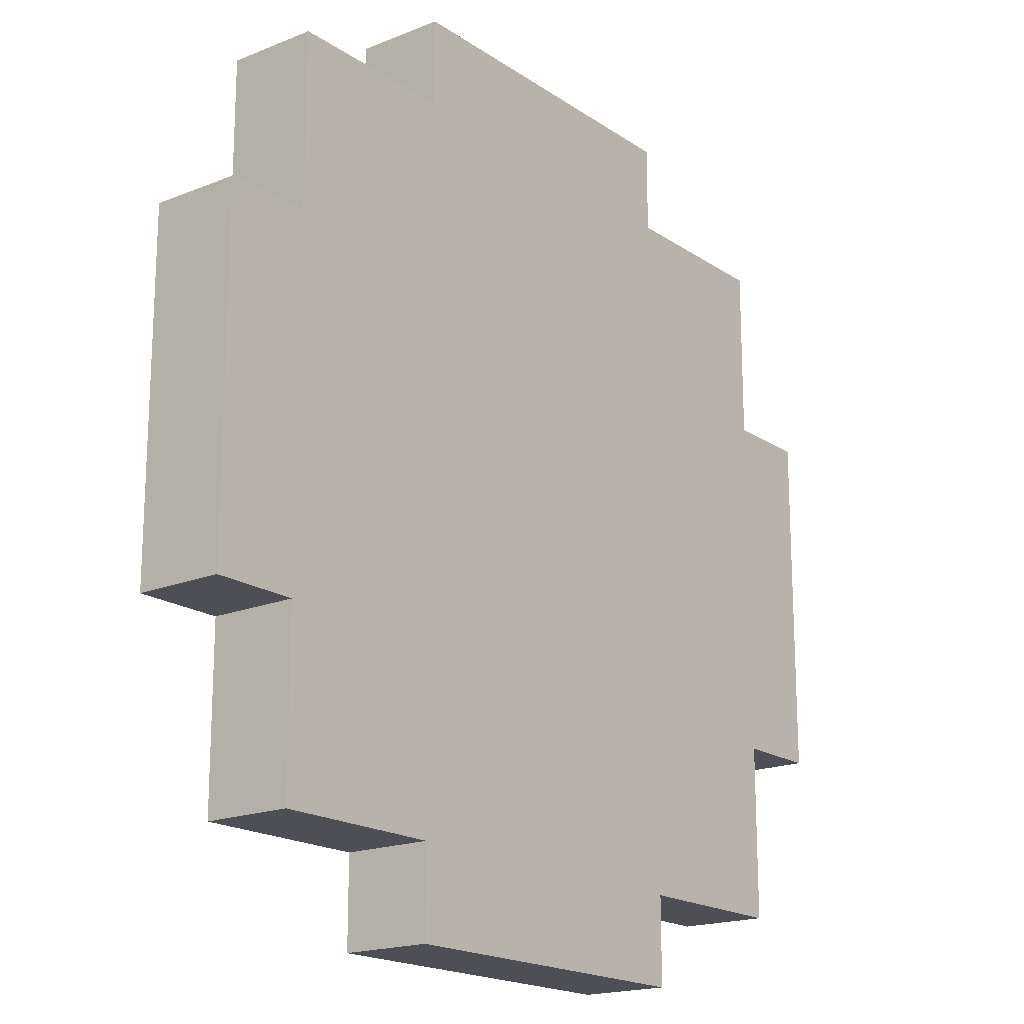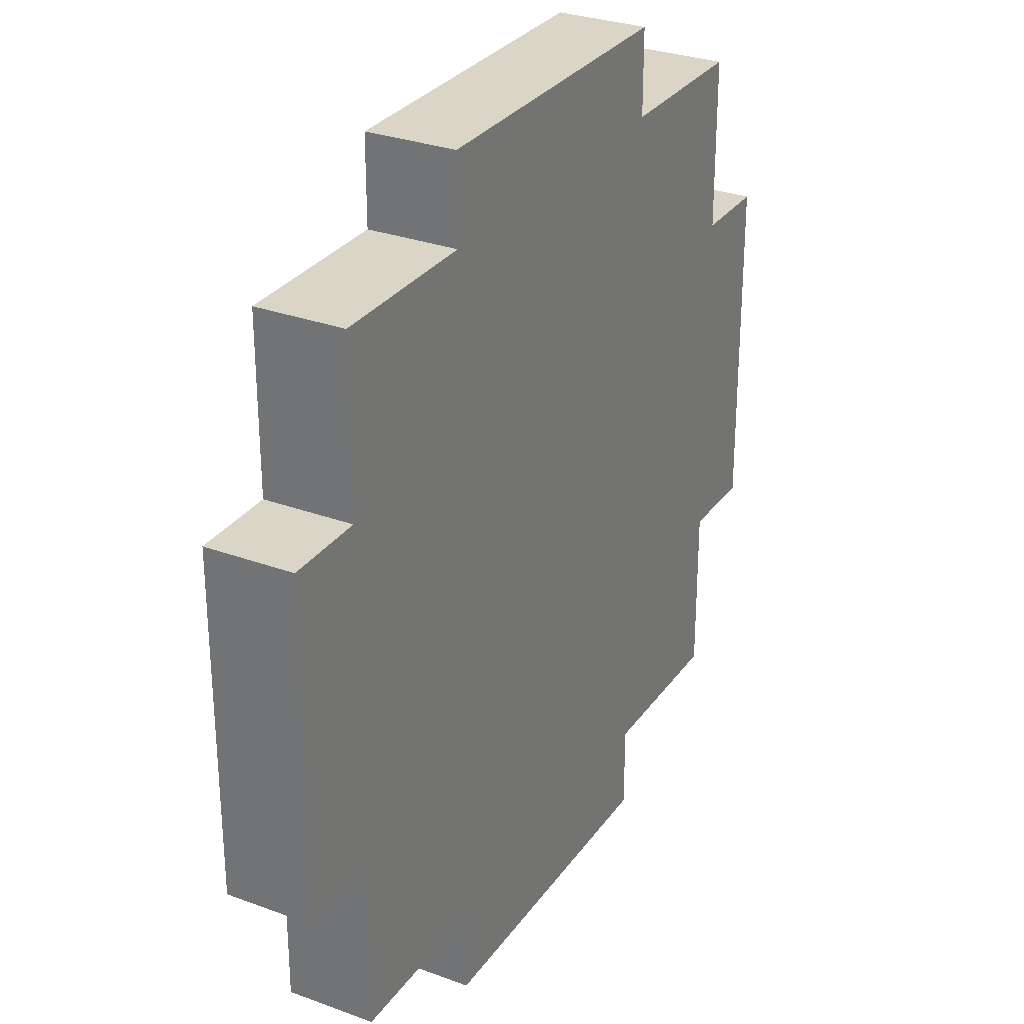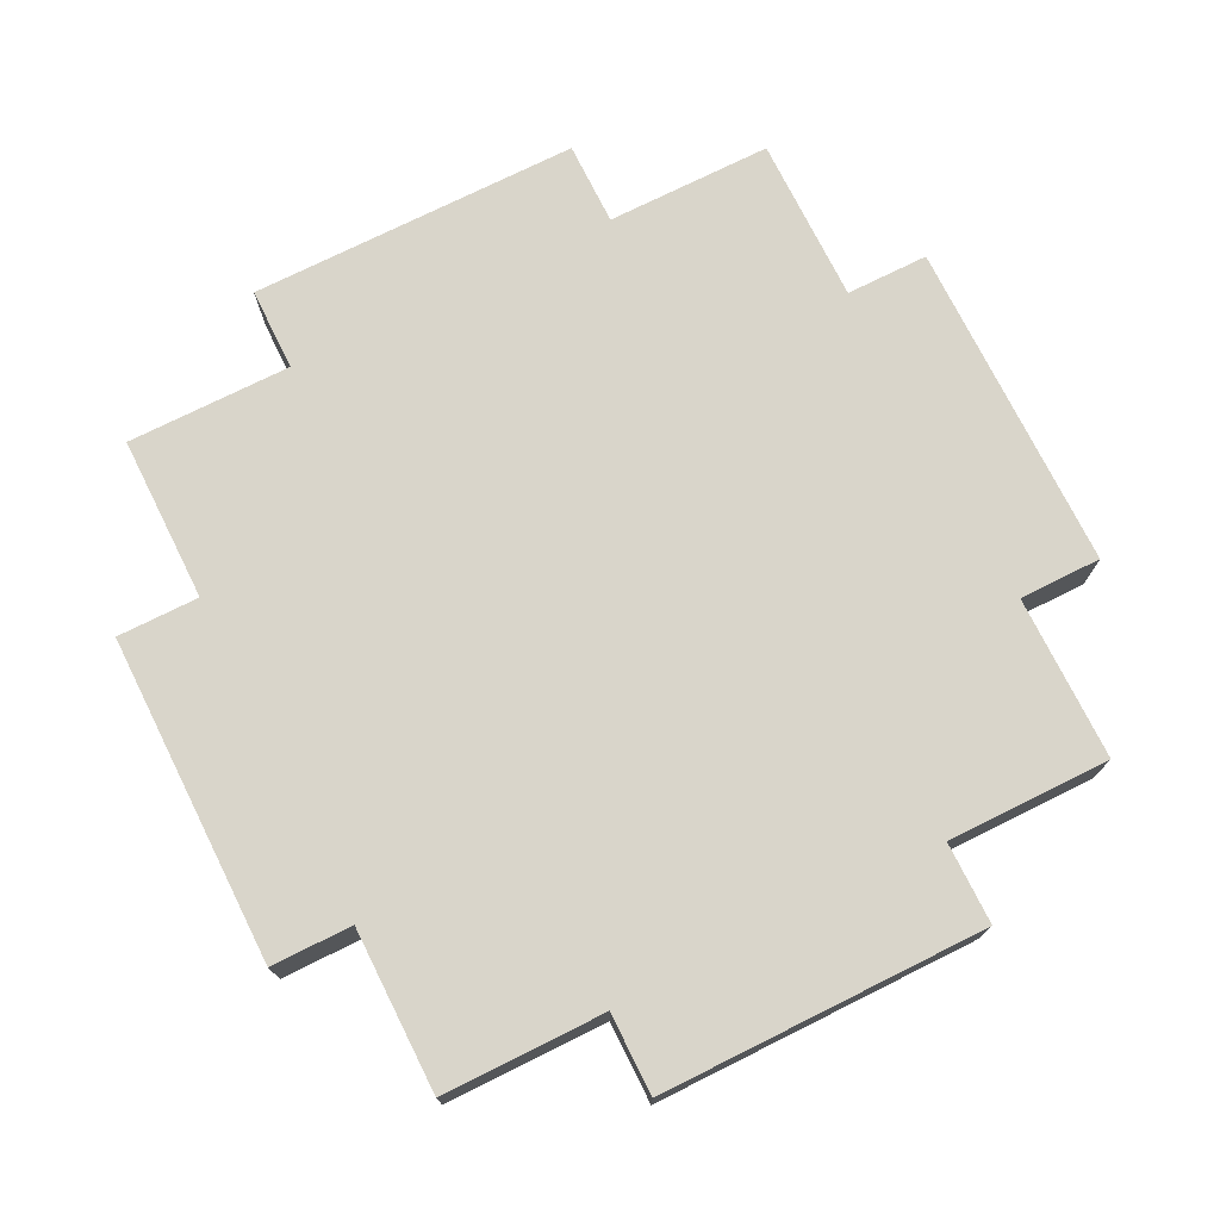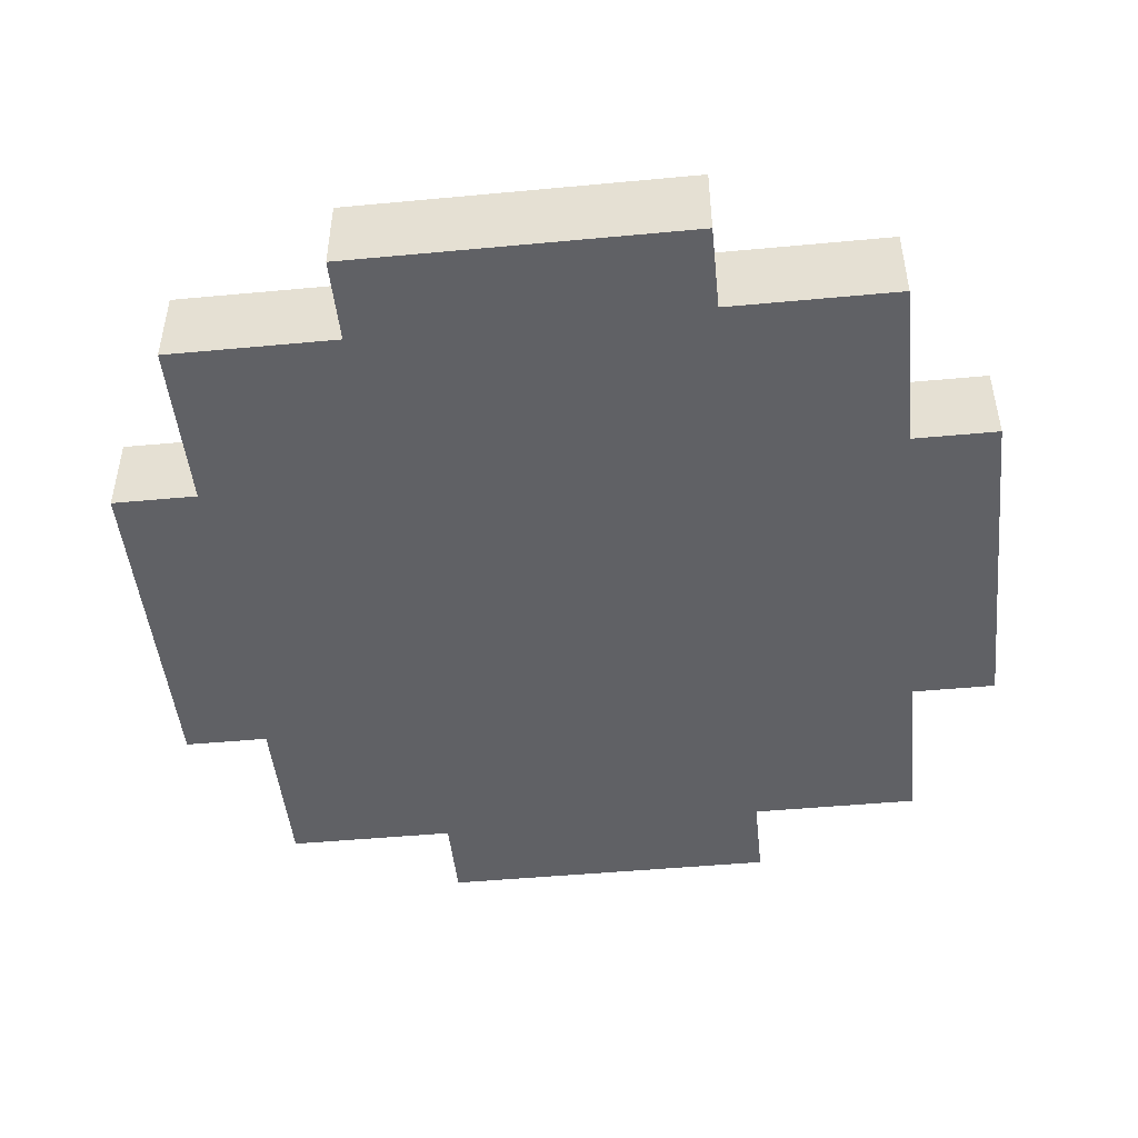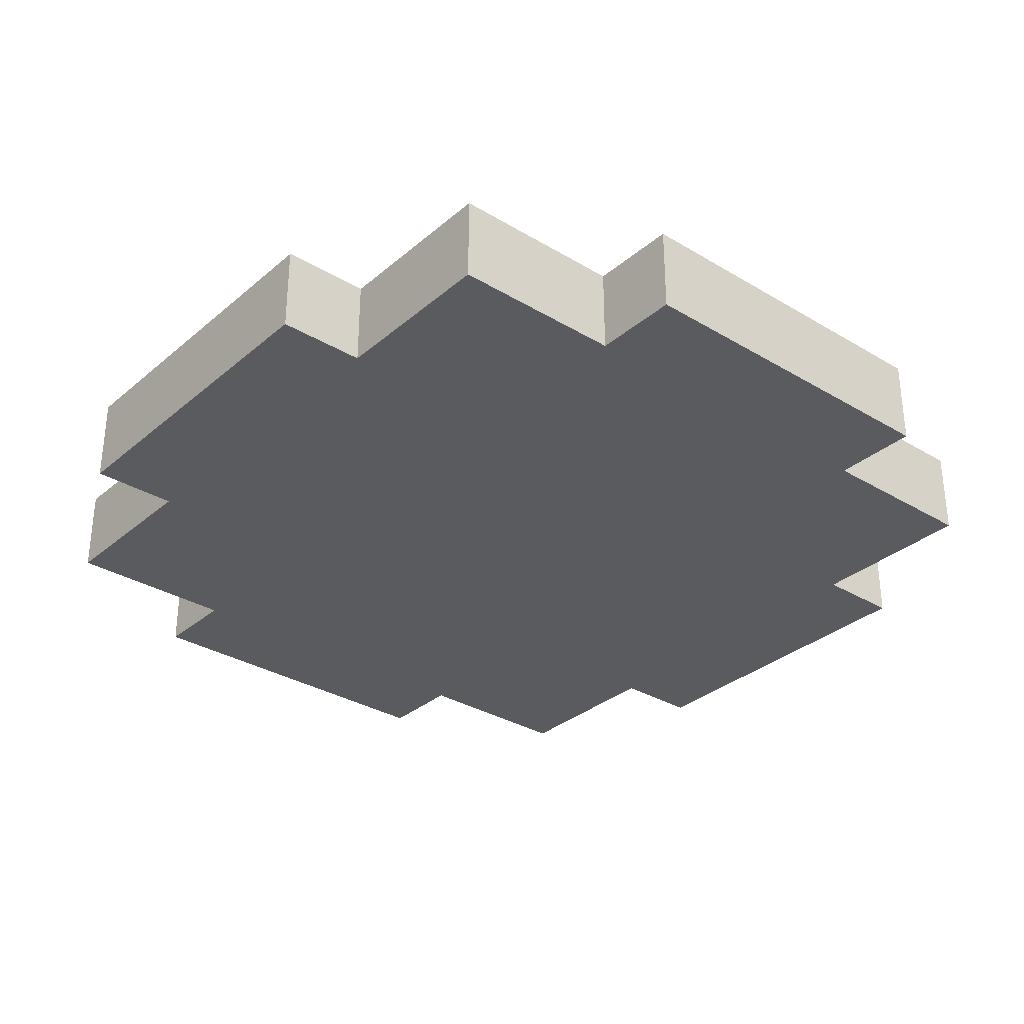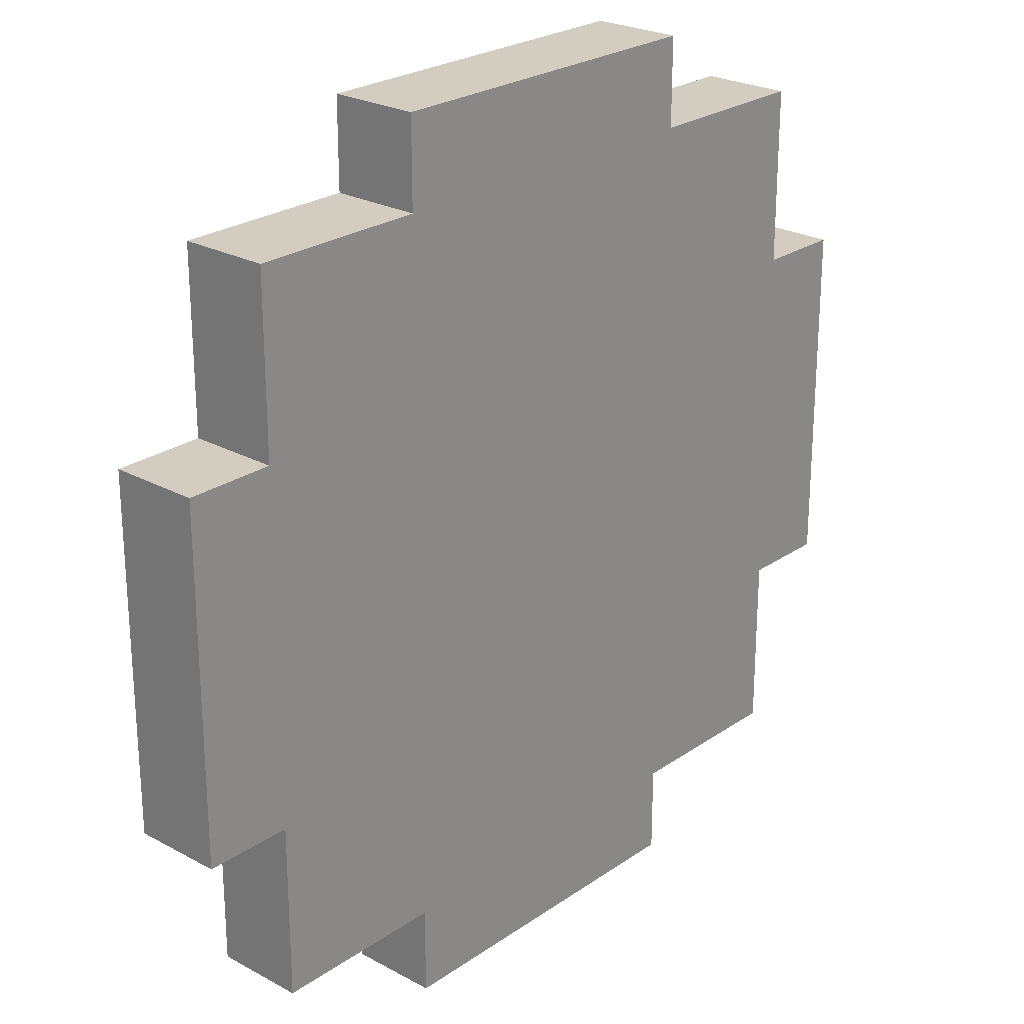
<metadata>
{"format":"obj","ext":"obj","renderer":"f3d","projection":"perspective","resolution":1024,"background":"white","views":[{"elev":-18.3,"azim":128.0,"up":"+Z"},{"elev":29.6,"azim":118.5,"up":"+Z"},{"elev":74.5,"azim":63.5,"up":"+Y"},{"elev":-47.5,"azim":6.0,"up":"+Y"},{"elev":-32.0,"azim":-130.2,"up":"+Y"},{"elev":24.6,"azim":-48.3,"up":"+Z"}]}
</metadata>
<code>
o
v 0.8 0 -0.1
v 0.8 0 0.3
v 0.8 0.1 -0.1
v 0.8 0.1 0.3
v 0.7 0 -0.3
v 0.7 0 -0.1
v 0.7 0 0.3
v 0.7 0 0.5
v 0.7 0.1 -0.3
v 0.7 0.1 -0.1
v 0.7 0.1 0.3
v 0.7 0.1 0.5
v 0.5 0 -0.4
v 0.5 0 -0.3
v 0.5 0 0.5
v 0.5 0 0.6
v 0.5 0.1 -0.4
v 0.5 0.1 -0.3
v 0.5 0.1 0.5
v 0.5 0.1 0.6
v 0.1 0 -0.4
v 0.1 0 -0.3
v 0.1 0 0.5
v 0.1 0 0.6
v 0.1 0.1 -0.4
v 0.1 0.1 -0.3
v 0.1 0.1 0.5
v 0.1 0.1 0.6
v -0.1 0 -0.3
v -0.1 0 -0.1
v -0.1 0 0.3
v -0.1 0 0.5
v -0.1 0.1 -0.3
v -0.1 0.1 -0.1
v -0.1 0.1 0.3
v -0.1 0.1 0.5
v -0.2 0 -0.1
v -0.2 0 0.3
v -0.2 0.1 -0.1
v -0.2 0.1 0.3
v 0.5 0 -0.4
v 0.5 0.1 -0.4
v 0.1 0 -0.4
v 0.1 0.1 -0.4
v 0.7 0 -0.3
v 0.7 0.1 -0.3
v 0.5 0 -0.3
v 0.5 0.1 -0.3
v 0.1 0 -0.3
v 0.1 0.1 -0.3
v -0.1 0 -0.3
v -0.1 0.1 -0.3
v 0.8 0 -0.1
v 0.8 0.1 -0.1
v 0.7 0 -0.1
v 0.7 0.1 -0.1
v -0.1 0 -0.1
v -0.1 0.1 -0.1
v -0.2 0 -0.1
v -0.2 0.1 -0.1
v 0.8 0 0.3
v 0.8 0.1 0.3
v 0.7 0 0.3
v 0.7 0.1 0.3
v -0.1 0 0.3
v -0.1 0.1 0.3
v -0.2 0 0.3
v -0.2 0.1 0.3
v 0.7 0 0.5
v 0.7 0.1 0.5
v 0.5 0 0.5
v 0.5 0.1 0.5
v 0.1 0 0.5
v 0.1 0.1 0.5
v -0.1 0 0.5
v -0.1 0.1 0.5
v 0.5 0 0.6
v 0.5 0.1 0.6
v 0.1 0 0.6
v 0.1 0.1 0.6
v 0.5 0 -0.4
v 0.1 0 -0.4
v 0.7 0 -0.3
v 0.5 0 -0.3
v 0.1 0 -0.3
v -0.1 0 -0.3
v 0.6 0 -0.2
v 0.5 0 -0.2
v 0.1 0 -0.2
v 0 0 -0.2
v 0.8 0 -0.1
v 0.7 0 -0.1
v 0.6 0 -0.1
v 0 0 -0.1
v -0.1 0 -0.1
v -0.2 0 -0.1
v 0.8 0 0.3
v 0.7 0 0.3
v 0.6 0 0.3
v 0 0 0.3
v -0.1 0 0.3
v -0.2 0 0.3
v 0.6 0 0.4
v 0.5 0 0.4
v 0.1 0 0.4
v 0 0 0.4
v 0.7 0 0.5
v 0.5 0 0.5
v 0.1 0 0.5
v -0.1 0 0.5
v 0.5 0 0.6
v 0.1 0 0.6
v 0.5 0.1 -0.4
v 0.1 0.1 -0.4
v 0.7 0.1 -0.3
v 0.5 0.1 -0.3
v 0.1 0.1 -0.3
v -0.1 0.1 -0.3
v 0.6 0.1 -0.2
v 0.5 0.1 -0.2
v 0.1 0.1 -0.2
v 0 0.1 -0.2
v 0.8 0.1 -0.1
v 0.7 0.1 -0.1
v 0.6 0.1 -0.1
v 0 0.1 -0.1
v -0.1 0.1 -0.1
v -0.2 0.1 -0.1
v 0.8 0.1 0.3
v 0.7 0.1 0.3
v 0.6 0.1 0.3
v 0 0.1 0.3
v -0.1 0.1 0.3
v -0.2 0.1 0.3
v 0.6 0.1 0.4
v 0.5 0.1 0.4
v 0.1 0.1 0.4
v 0 0.1 0.4
v 0.7 0.1 0.5
v 0.5 0.1 0.5
v 0.1 0.1 0.5
v -0.1 0.1 0.5
v 0.5 0.1 0.6
v 0.1 0.1 0.6
f 3 2 1
f 4 2 3
f 9 6 5
f 10 6 9
f 11 8 7
f 12 8 11
f 17 14 13
f 18 14 17
f 19 16 15
f 20 16 19
f 21 22 25
f 25 22 26
f 23 24 27
f 27 24 28
f 29 30 33
f 33 30 34
f 31 32 35
f 35 32 36
f 37 38 39
f 39 38 40
f 43 42 41
f 44 42 43
f 47 46 45
f 48 46 47
f 51 50 49
f 52 50 51
f 55 54 53
f 56 54 55
f 59 58 57
f 60 58 59
f 61 62 63
f 63 62 64
f 65 66 67
f 67 66 68
f 69 70 71
f 71 70 72
f 73 74 75
f 75 74 76
f 77 78 79
f 79 78 80
f 84 82 81
f 85 82 84
f 87 84 83
f 88 85 84
f 88 84 87
f 89 86 85
f 89 85 88
f 90 86 89
f 92 87 83
f 93 88 87
f 93 89 88
f 93 87 92
f 93 90 89
f 94 86 90
f 94 90 93
f 95 86 94
f 97 92 91
f 98 93 92
f 98 92 97
f 98 94 93
f 98 95 94
f 99 95 98
f 100 95 99
f 101 96 95
f 101 95 100
f 102 96 101
f 103 100 99
f 103 99 98
f 104 100 103
f 105 100 104
f 106 101 100
f 106 100 105
f 107 103 98
f 107 104 103
f 108 105 104
f 108 104 107
f 109 106 105
f 109 105 108
f 110 101 106
f 110 106 109
f 111 109 108
f 112 109 111
f 113 114 116
f 116 114 117
f 115 116 119
f 116 117 120
f 119 116 120
f 117 118 121
f 120 117 121
f 121 118 122
f 115 119 124
f 119 120 125
f 120 121 125
f 124 119 125
f 121 122 125
f 122 118 126
f 125 122 126
f 126 118 127
f 123 124 129
f 124 125 130
f 129 124 130
f 125 126 130
f 126 127 130
f 130 127 131
f 131 127 132
f 127 128 133
f 132 127 133
f 133 128 134
f 131 132 135
f 130 131 135
f 135 132 136
f 136 132 137
f 132 133 138
f 137 132 138
f 130 135 139
f 135 136 139
f 136 137 140
f 139 136 140
f 137 138 141
f 140 137 141
f 138 133 142
f 141 138 142
f 140 141 143
f 143 141 144

</code>
